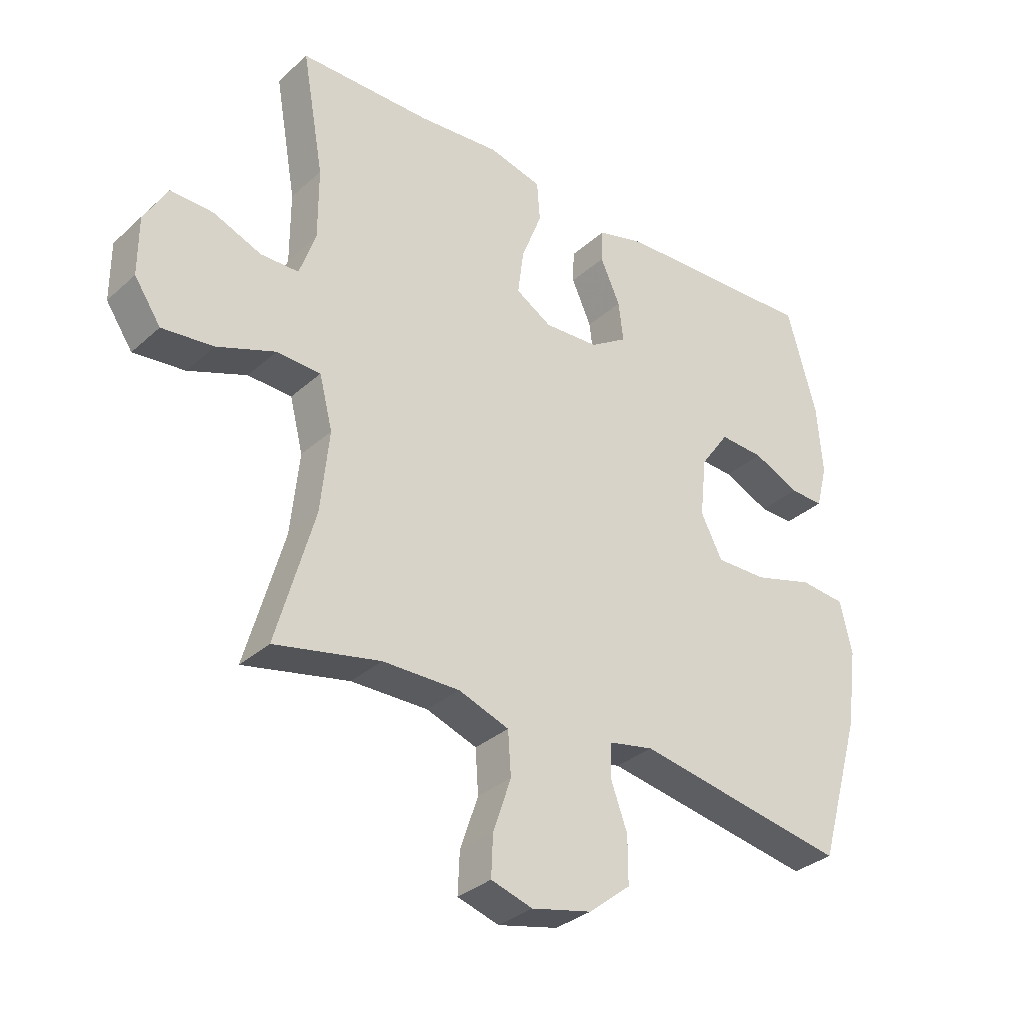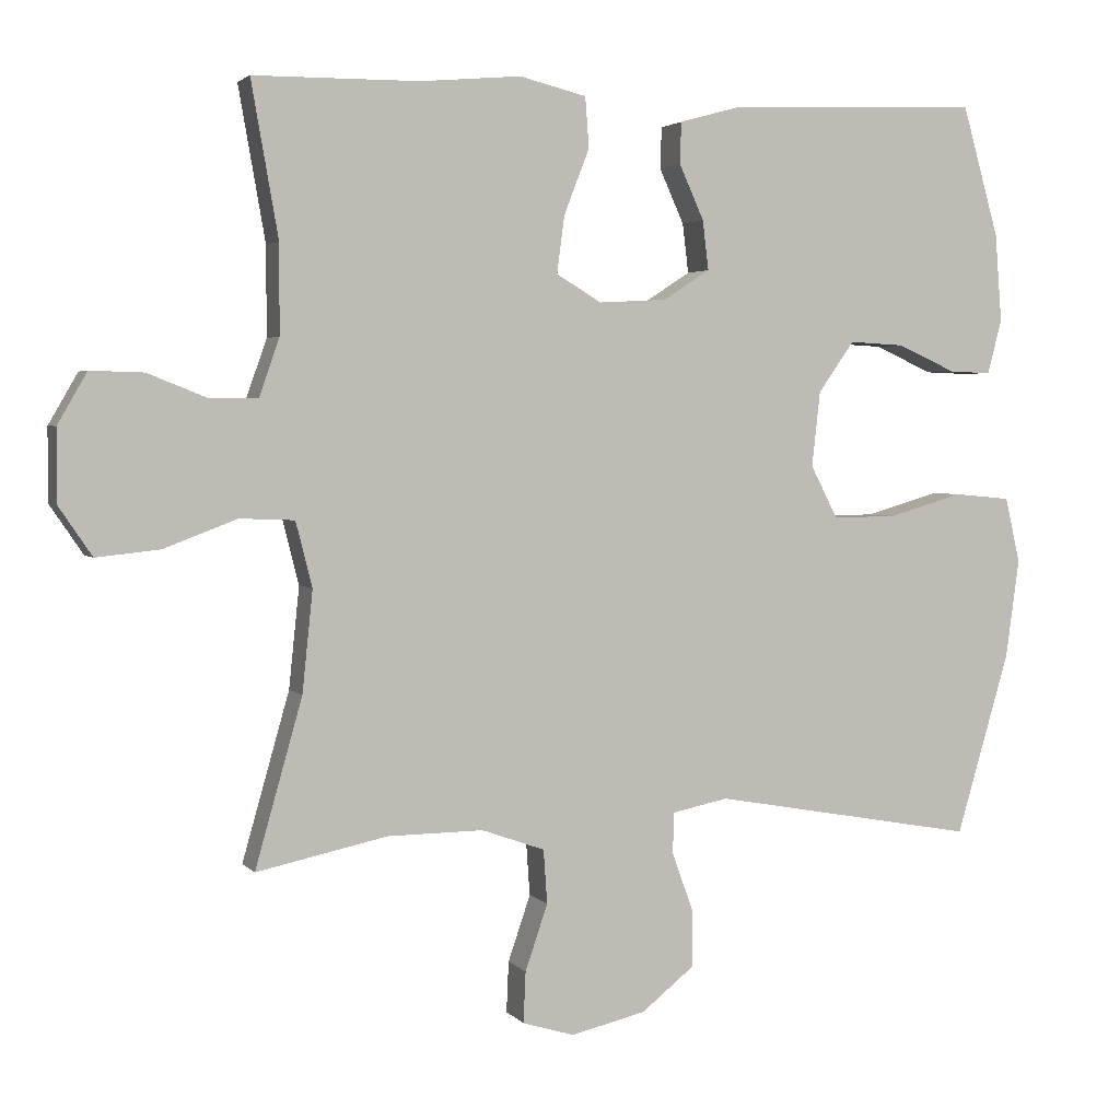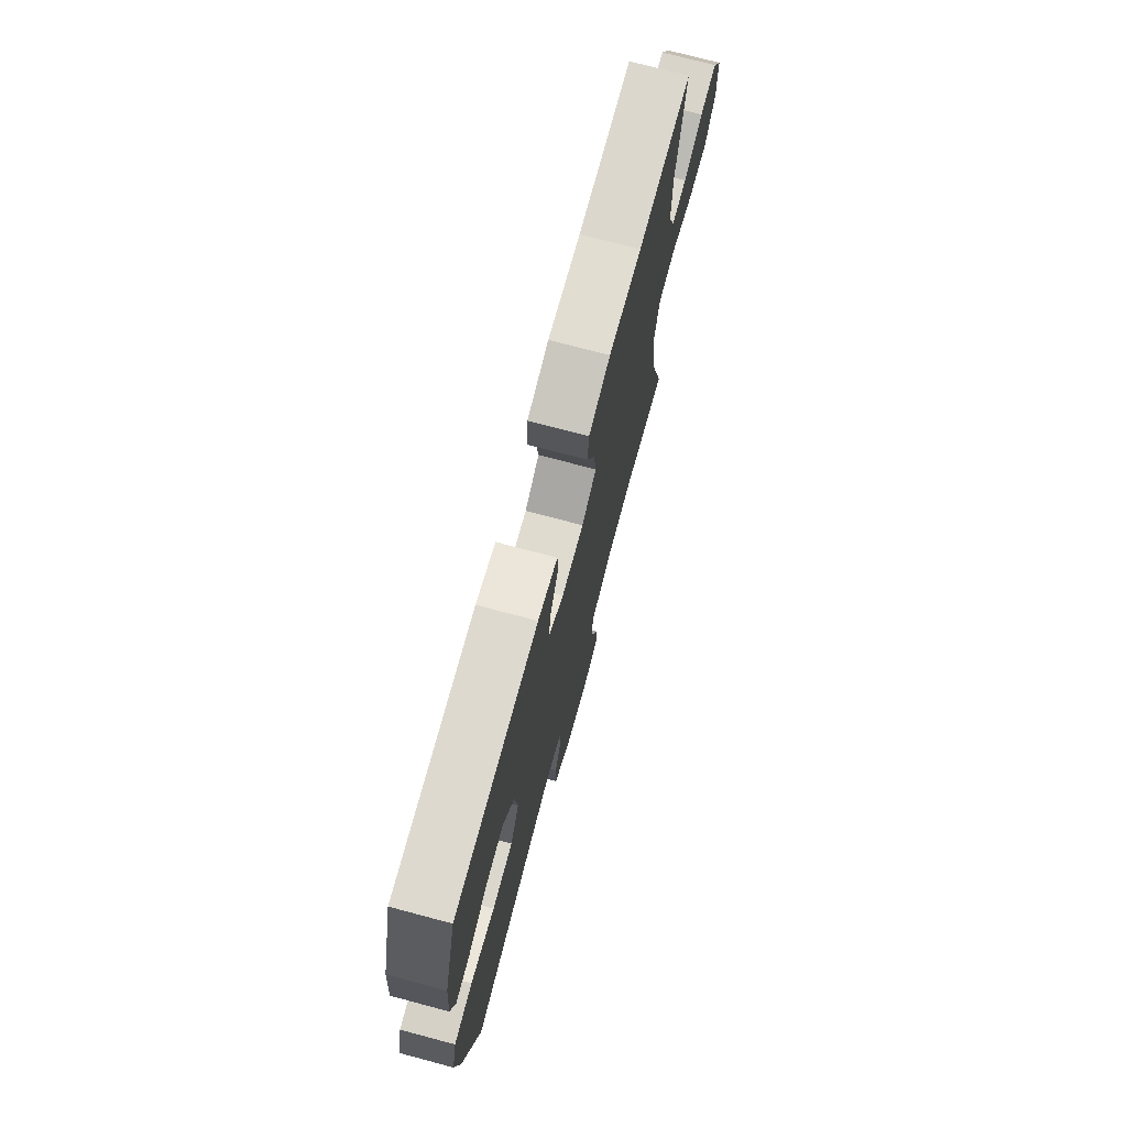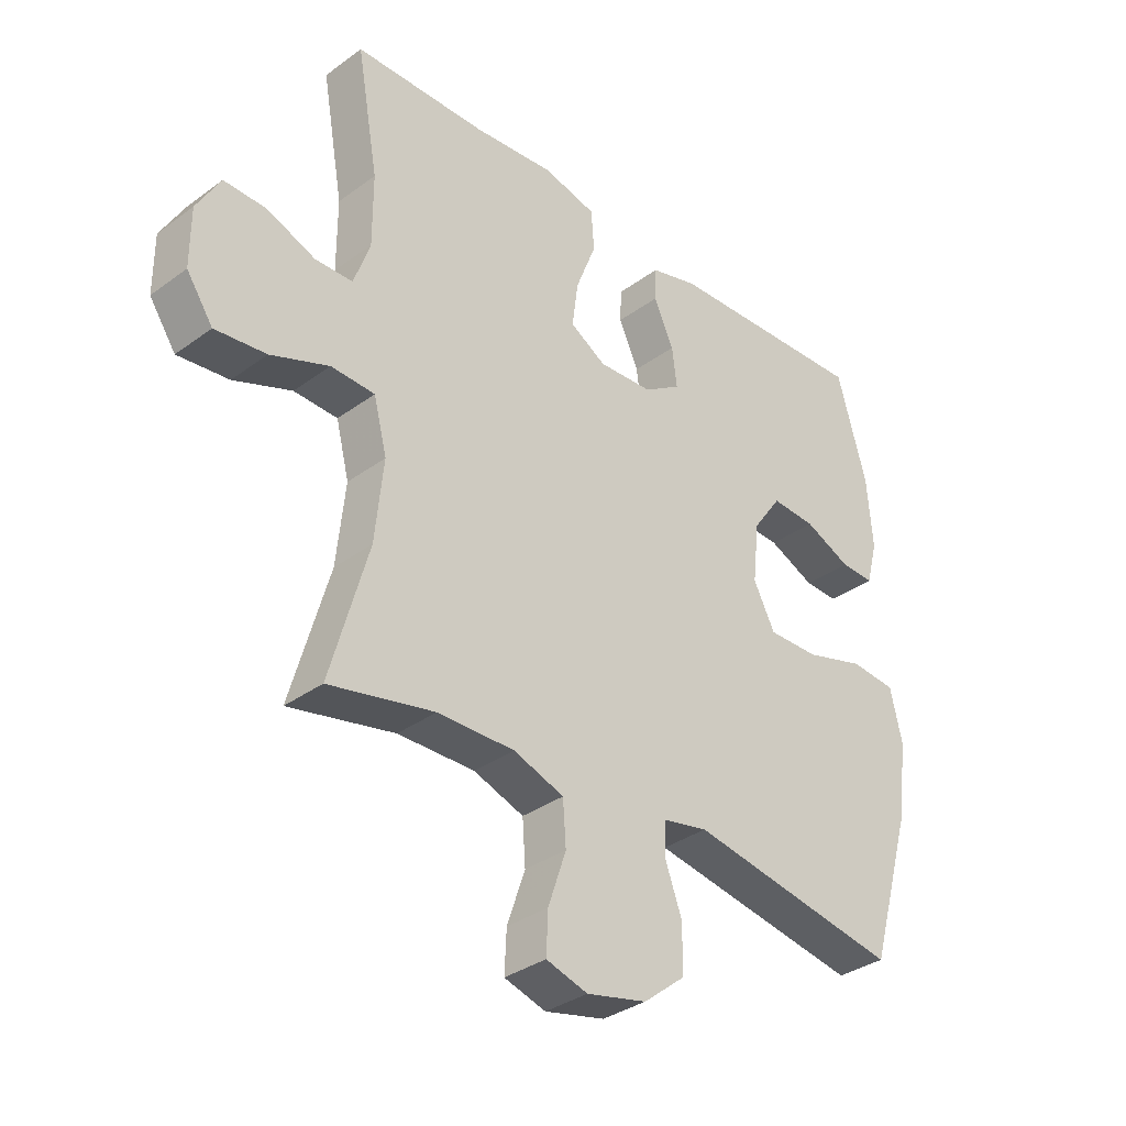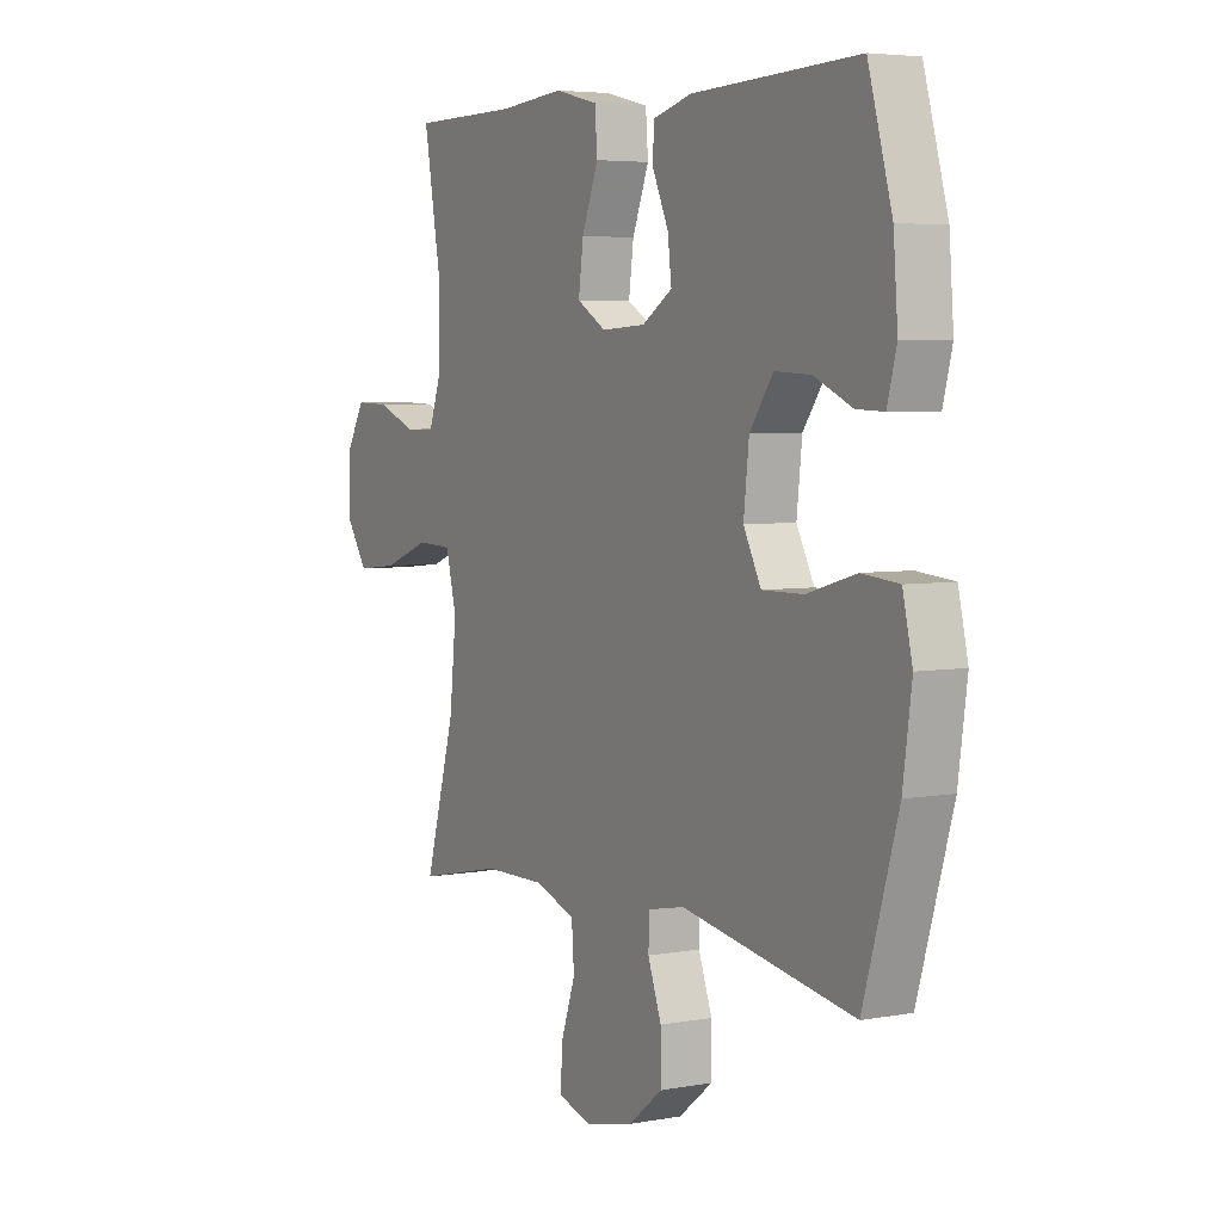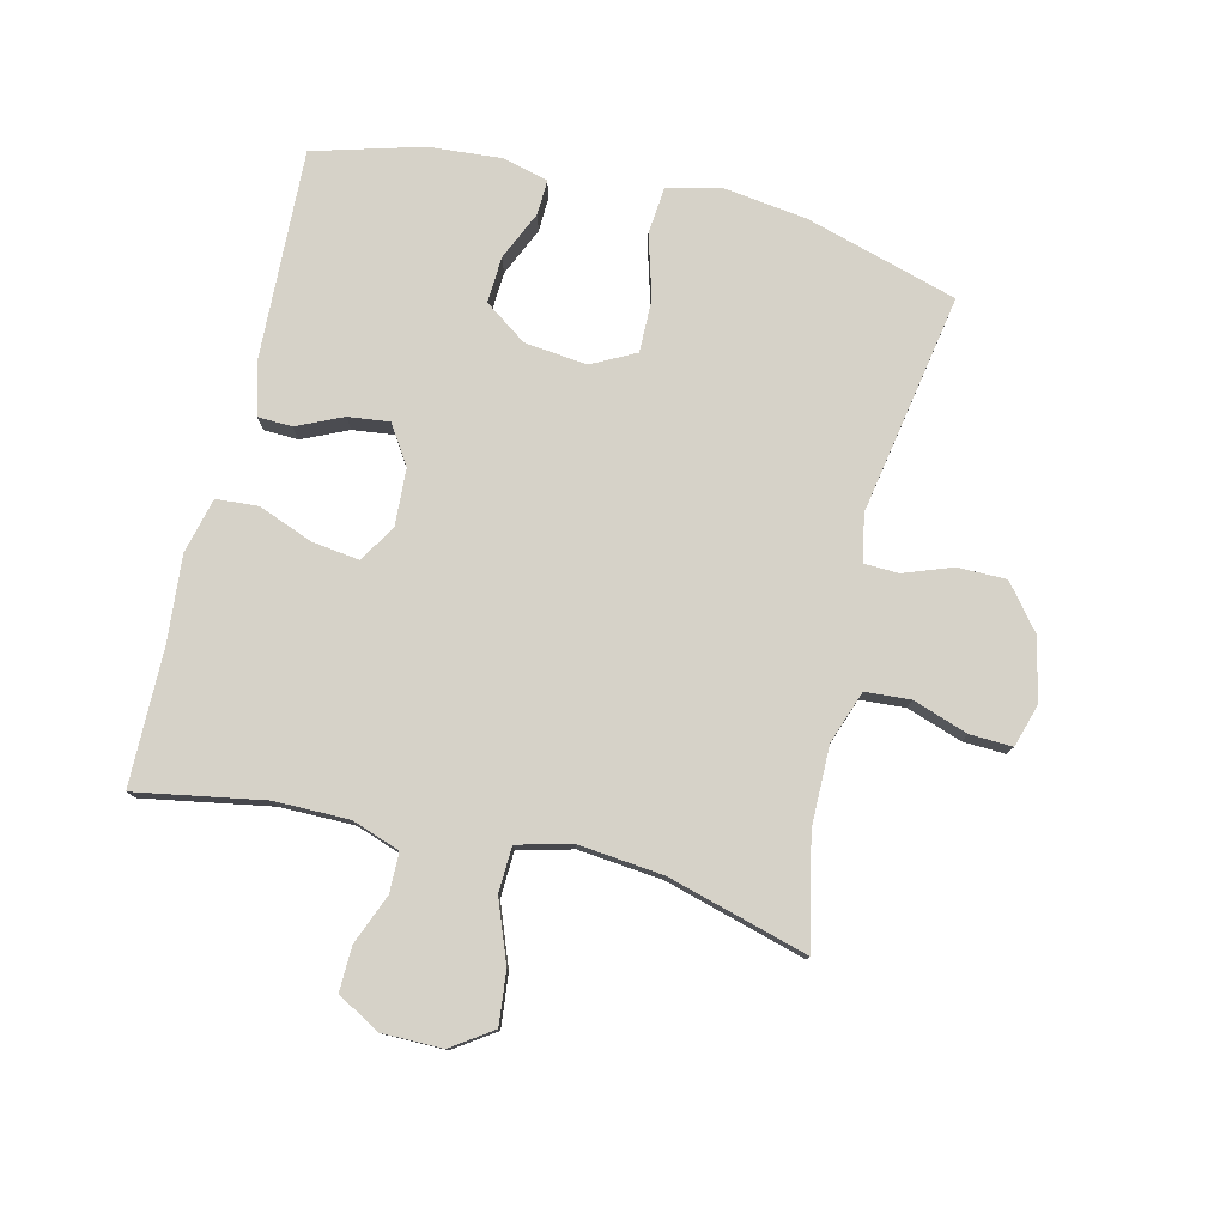
<metadata>
{"format":"obj","ext":"obj","renderer":"f3d","projection":"perspective","resolution":1024,"background":"white","views":[{"elev":-32.7,"azim":140.7,"up":"+Z"},{"elev":3.0,"azim":160.3,"up":"+Z"},{"elev":73.8,"azim":-75.1,"up":"+Z"},{"elev":-34.2,"azim":134.6,"up":"+Z"},{"elev":4.8,"azim":-120.2,"up":"+Z"},{"elev":78.2,"azim":103.5,"up":"+Y"}]}
</metadata>
<code>
v 0.5 0.07 -0.5
v 0.325 0.07 -0.463
v 0.197 0.07 -0.462
v 0.113 0.07 -0.492
v 0.108 0.07 -0.564
v 0.138 0.07 -0.652
v 0.141 0.07 -0.72
v 0.072 0.07 -0.741
v -0.028 0.07 -0.718
v -0.098 0.07 -0.662
v -0.098 0.07 -0.584
v -0.07 0.07 -0.507
v -0.072 0.07 -0.452
v -0.147 0.07 -0.437
v -0.5 0.07 -0.5
v -0.571 0.07 -0.257
v -0.589 0.07 -0.125
v -0.569 0.07 -0.038
v -0.493 0.07 -0.031
v -0.393 0.07 -0.06
v -0.308 0.07 -0.061
v -0.272 0.07 0.009
v -0.283 0.07 0.109
v -0.331 0.07 0.177
v -0.405 0.07 0.173
v -0.483 0.07 0.138
v -0.539 0.07 0.136
v -0.558 0.07 0.209
v -0.549 0.07 0.326
v -0.5 0.07 0.5
v -0.16 0.07 0.486
v -0.08 0.07 0.464
v -0.078 0.07 0.409
v -0.111 0.07 0.336
v -0.119 0.07 0.27
v -0.057 0.07 0.23
v 0.034 0.07 0.225
v 0.094 0.07 0.261
v 0.084 0.07 0.337
v 0.05 0.07 0.425
v 0.055 0.07 0.492
v 0.144 0.07 0.514
v 0.279 0.07 0.502
v 0.5 0.07 0.5
v 0.464 0.07 0.295
v 0.464 0.07 0.176
v 0.491 0.07 0.099
v 0.554 0.07 0.098
v 0.634 0.07 0.13
v 0.705 0.07 0.132
v 0.744 0.07 0.064
v 0.744 0.07 -0.033
v 0.7 0.07 -0.098
v 0.615 0.07 -0.089
v 0.518 0.07 -0.052
v 0.445 0.07 -0.055
v 0.423 0.07 -0.142
v 0.437 0.07 -0.277
v 0.5 0 -0.5
v 0.325 0 -0.463
v 0.197 0 -0.462
v 0.113 0 -0.492
v 0.108 0 -0.564
v 0.138 0 -0.652
v 0.141 0 -0.72
v 0.072 0 -0.741
v -0.028 0 -0.718
v -0.098 0 -0.662
v -0.098 0 -0.584
v -0.07 0 -0.507
v -0.072 0 -0.452
v -0.147 0 -0.437
v -0.5 0 -0.5
v -0.571 0 -0.257
v -0.589 0 -0.125
v -0.569 0 -0.038
v -0.493 0 -0.031
v -0.393 0 -0.06
v -0.308 0 -0.061
v -0.272 0 0.009
v -0.283 0 0.109
v -0.331 0 0.177
v -0.405 0 0.173
v -0.483 0 0.138
v -0.539 0 0.136
v -0.558 0 0.209
v -0.549 0 0.326
v -0.5 0 0.5
v -0.16 0 0.486
v -0.08 0 0.464
v -0.078 0 0.409
v -0.111 0 0.336
v -0.119 0 0.27
v -0.057 0 0.23
v 0.034 0 0.225
v 0.094 0 0.261
v 0.084 0 0.337
v 0.05 0 0.425
v 0.055 0 0.492
v 0.144 0 0.514
v 0.279 0 0.502
v 0.5 0 0.5
v 0.464 0 0.295
v 0.464 0 0.176
v 0.491 0 0.099
v 0.554 0 0.098
v 0.634 0 0.13
v 0.705 0 0.132
v 0.744 0 0.064
v 0.744 0 -0.033
v 0.7 0 -0.098
v 0.615 0 -0.089
v 0.518 0 -0.052
v 0.445 0 -0.055
v 0.423 0 -0.142
v 0.437 0 -0.277
f 53 54 55
f 52 53 55
f 51 52 55
f 50 51 55
f 49 50 55
f 48 49 55
f 47 48 55 56
f 46 47 56
f 45 46 56 57
f 43 44 45
f 43 45 57
f 42 43 57
f 41 42 57
f 40 41 57
f 39 40 57
f 32 33 34
f 31 32 34
f 30 31 34
f 29 30 34
f 28 29 34
f 27 28 34
f 26 27 34
f 25 26 34
f 24 25 34 35
f 23 24 35 36
f 18 19 20
f 17 18 20
f 16 17 20
f 15 16 20
f 14 15 20
f 13 14 20 21
f 10 11 12
f 9 10 12
f 8 9 12
f 7 8 12
f 6 7 12
f 5 6 12
f 4 5 12 13
f 13 21 22
f 4 13 22
f 3 4 22
f 58 1 2
f 58 2 3
f 57 58 3
f 39 57 3
f 38 39 3
f 37 38 3 22
f 22 23 36 37
f 113 112 111
f 113 111 110
f 113 110 109
f 113 109 108
f 113 108 107
f 113 107 106
f 114 113 106 105
f 114 105 104
f 115 114 104 103
f 103 102 101
f 115 103 101
f 115 101 100
f 115 100 99
f 115 99 98
f 115 98 97
f 92 91 90
f 92 90 89
f 92 89 88
f 92 88 87
f 92 87 86
f 92 86 85
f 92 85 84
f 92 84 83
f 93 92 83 82
f 94 93 82 81
f 78 77 76
f 78 76 75
f 78 75 74
f 78 74 73
f 78 73 72
f 79 78 72 71
f 70 69 68
f 70 68 67
f 70 67 66
f 70 66 65
f 70 65 64
f 70 64 63
f 71 70 63 62
f 80 79 71
f 80 71 62
f 80 62 61
f 60 59 116
f 61 60 116
f 61 116 115
f 61 115 97
f 61 97 96
f 80 61 96 95
f 95 94 81 80
f 1 59 60 2
f 2 60 61 3
f 3 61 62 4
f 4 62 63 5
f 5 63 64 6
f 6 64 65 7
f 7 65 66 8
f 8 66 67 9
f 9 67 68 10
f 10 68 69 11
f 11 69 70 12
f 12 70 71 13
f 13 71 72 14
f 14 72 73 15
f 15 73 74 16
f 16 74 75 17
f 17 75 76 18
f 18 76 77 19
f 19 77 78 20
f 20 78 79 21
f 21 79 80 22
f 22 80 81 23
f 23 81 82 24
f 24 82 83 25
f 25 83 84 26
f 26 84 85 27
f 27 85 86 28
f 28 86 87 29
f 29 87 88 30
f 30 88 89 31
f 31 89 90 32
f 32 90 91 33
f 33 91 92 34
f 34 92 93 35
f 35 93 94 36
f 36 94 95 37
f 37 95 96 38
f 38 96 97 39
f 39 97 98 40
f 40 98 99 41
f 41 99 100 42
f 42 100 101 43
f 43 101 102 44
f 44 102 103 45
f 45 103 104 46
f 46 104 105 47
f 47 105 106 48
f 48 106 107 49
f 49 107 108 50
f 50 108 109 51
f 51 109 110 52
f 52 110 111 53
f 53 111 112 54
f 54 112 113 55
f 55 113 114 56
f 56 114 115 57
f 57 115 116 58
f 58 116 59 1

</code>
